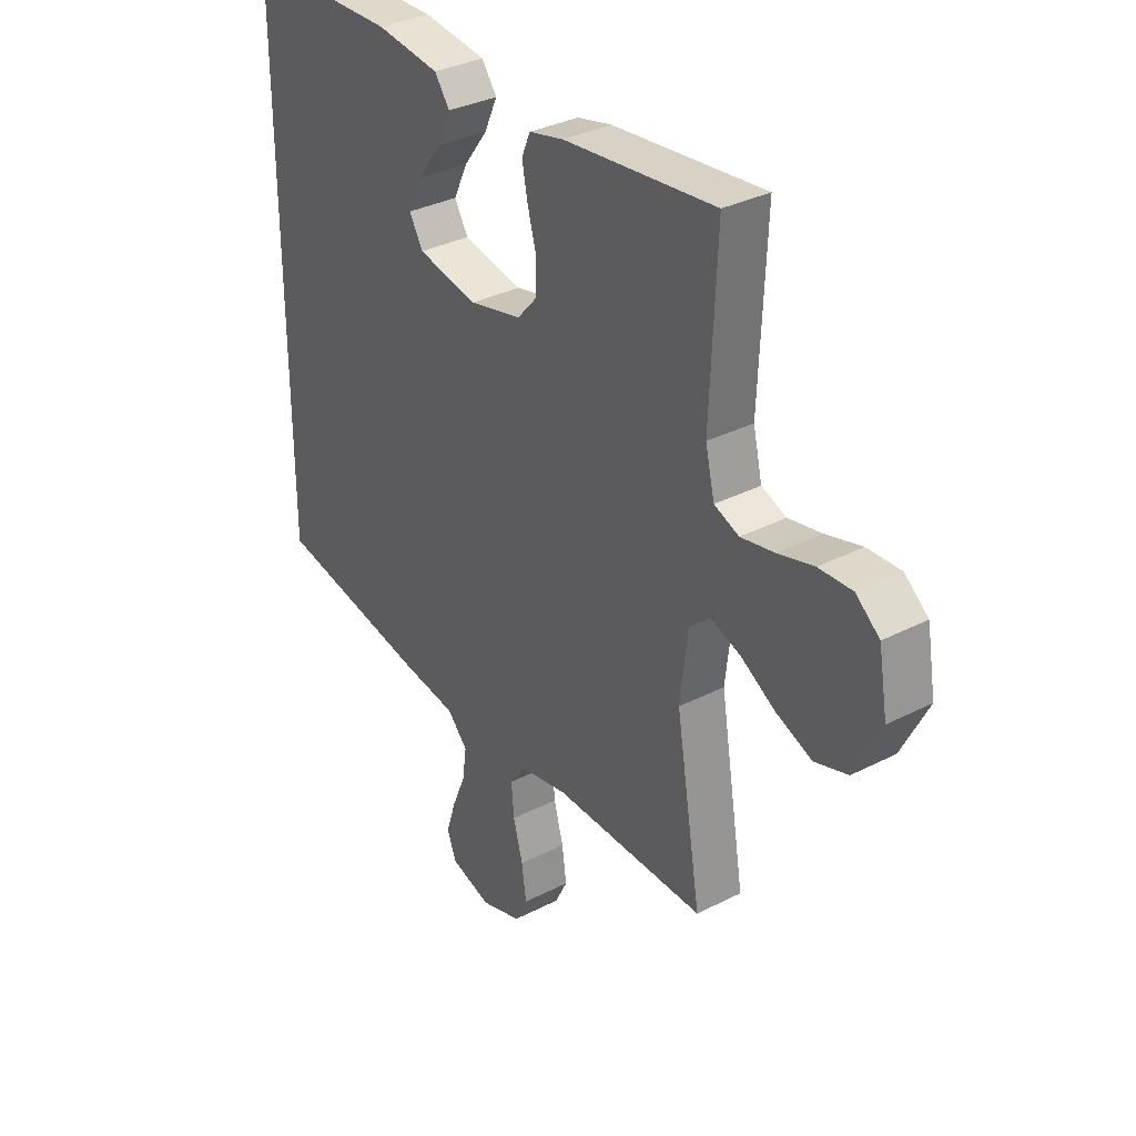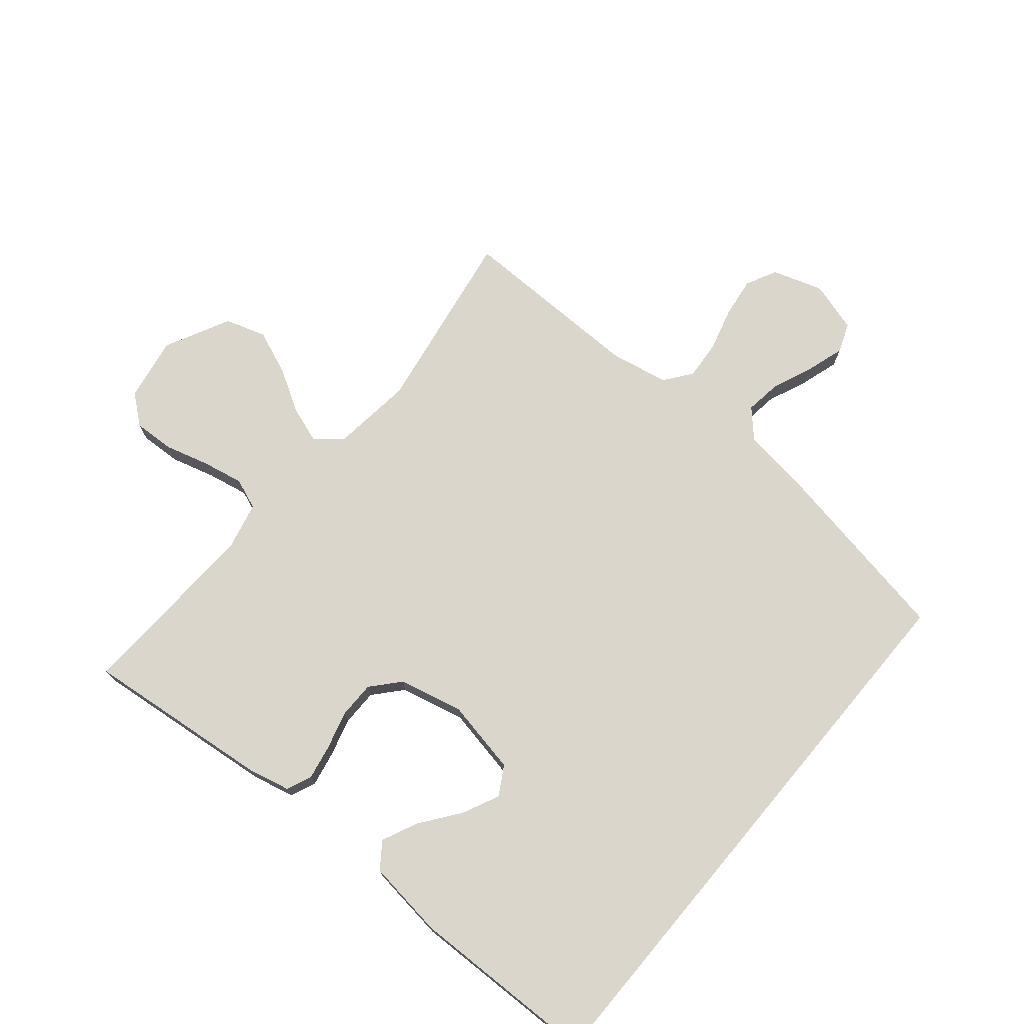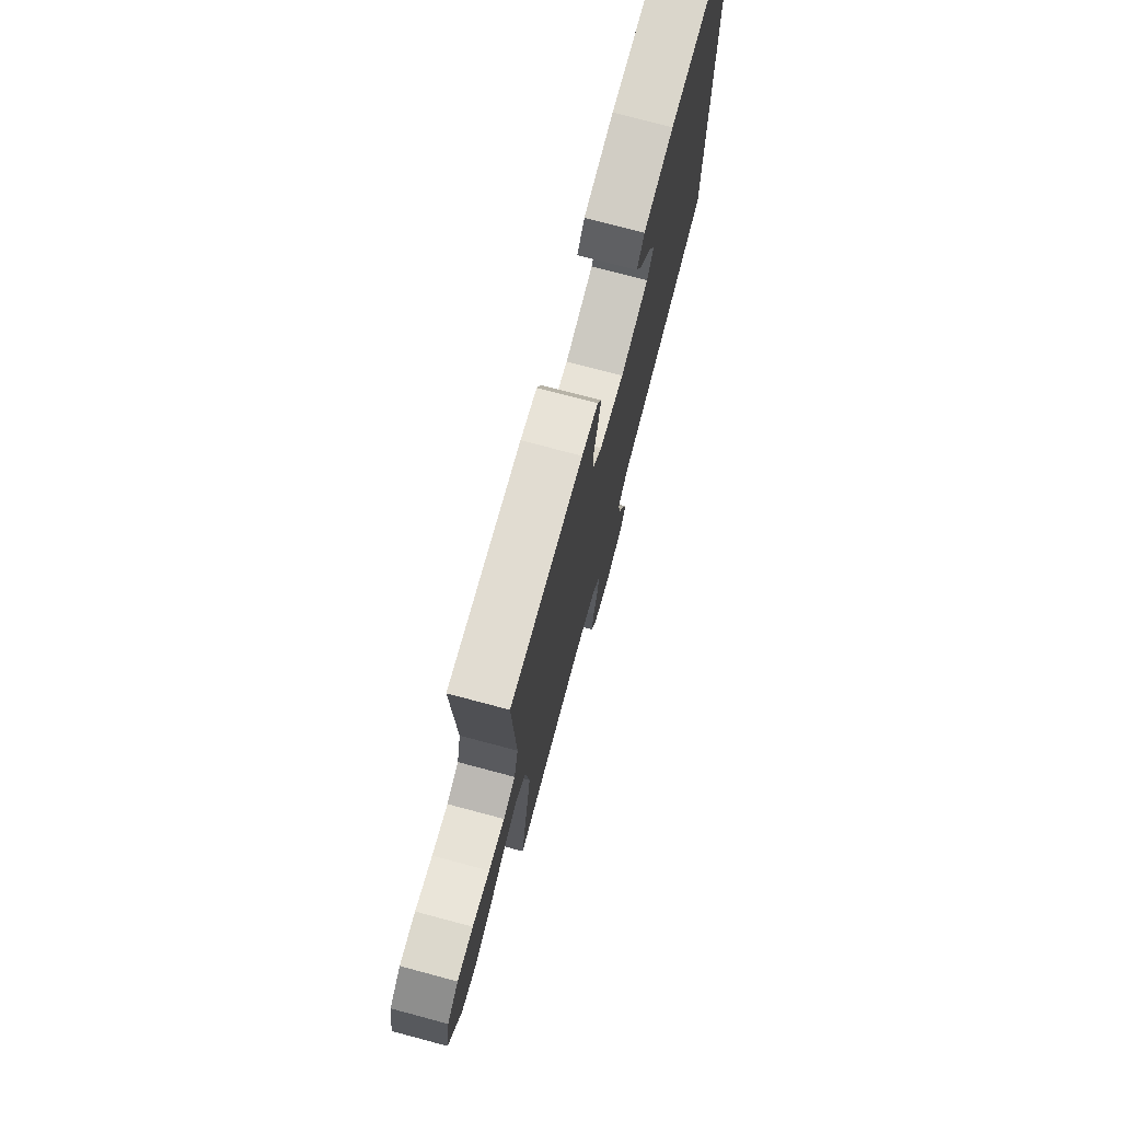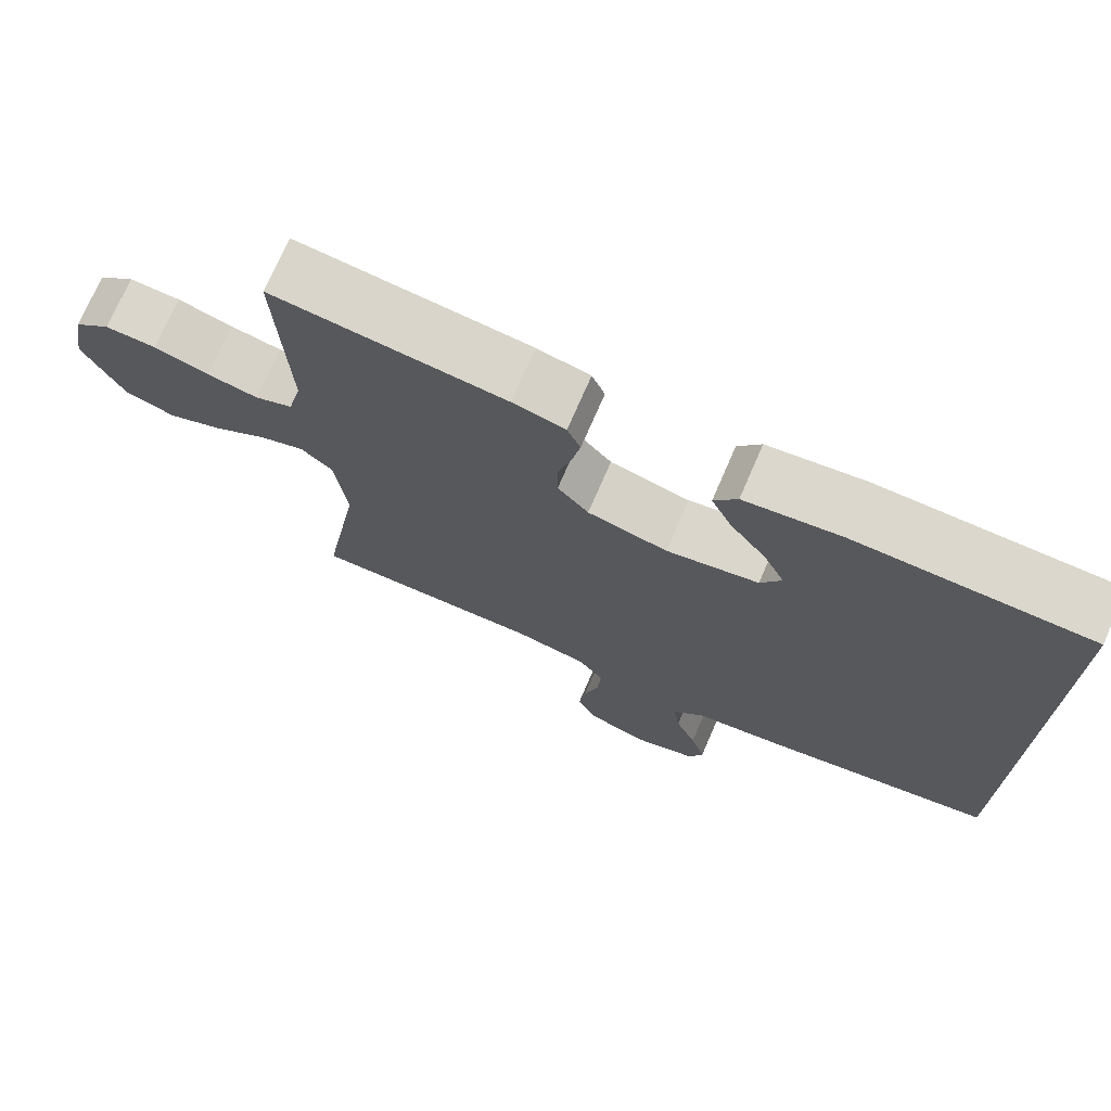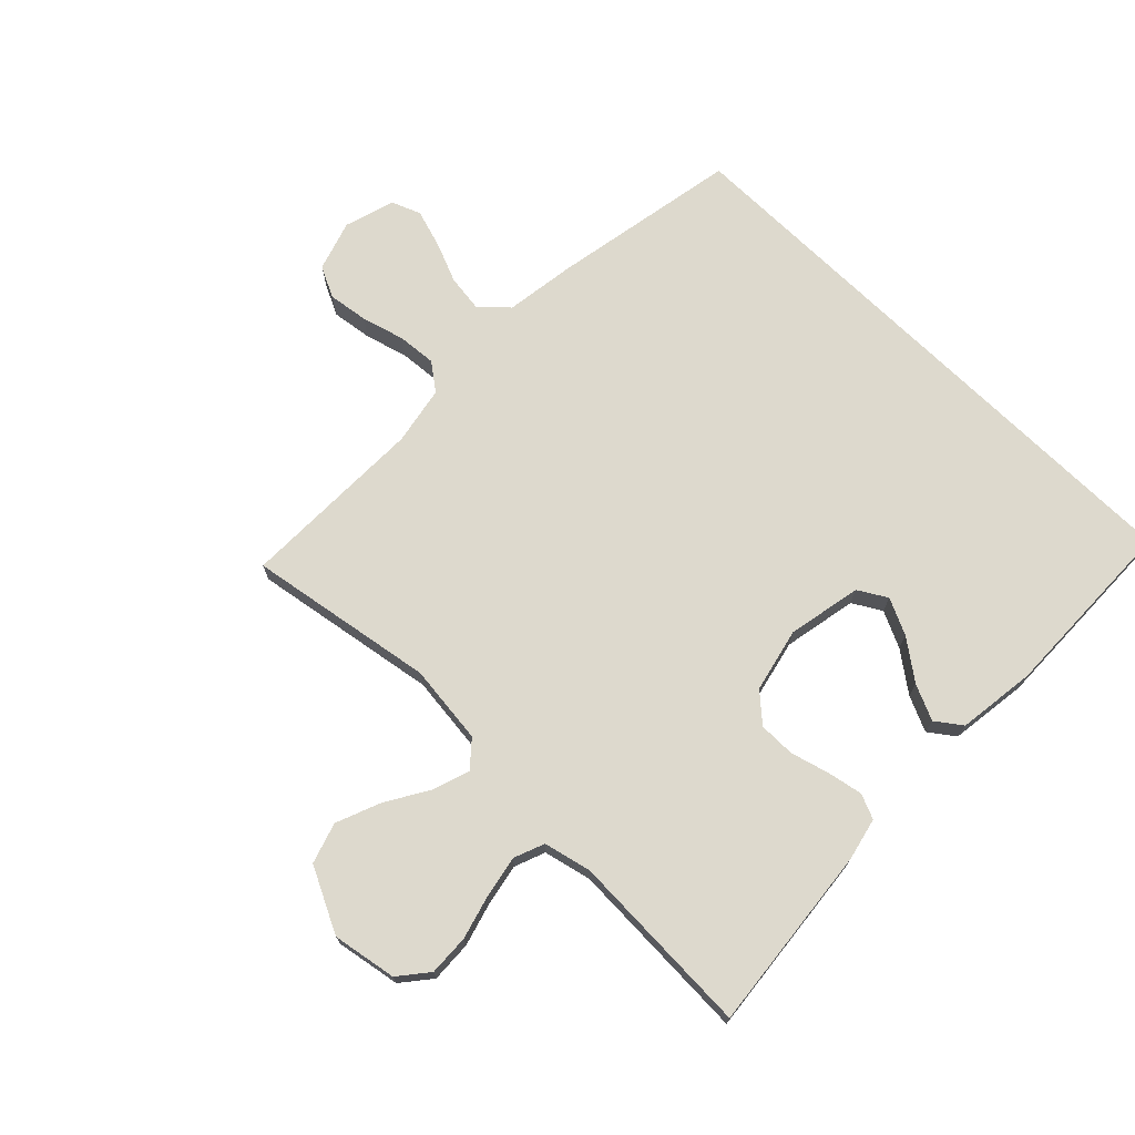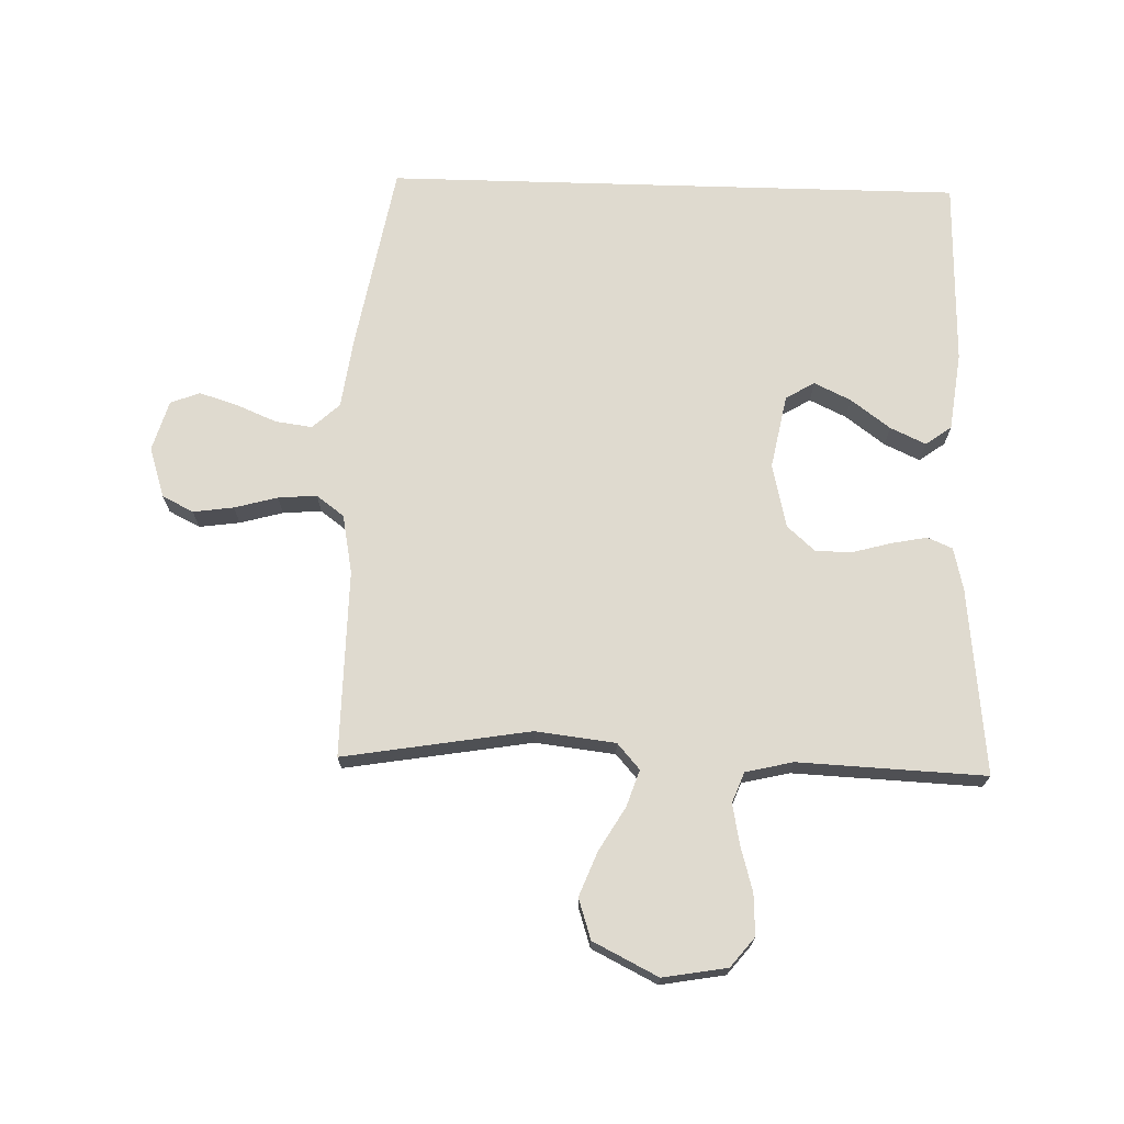
<metadata>
{"format":"obj","ext":"obj","renderer":"f3d","projection":"perspective","resolution":1024,"background":"white","views":[{"elev":33.6,"azim":-125.0,"up":"+Z"},{"elev":73.6,"azim":40.0,"up":"+Y"},{"elev":75.4,"azim":-75.1,"up":"+Z"},{"elev":72.9,"azim":23.4,"up":"+Z"},{"elev":72.0,"azim":-45.6,"up":"+Y"},{"elev":70.8,"azim":-88.3,"up":"+Y"}]}
</metadata>
<code>
v -0.5 0.07 0.5
v -0.2 0.07 0.468
v -0.132 0.07 0.452
v -0.115 0.07 0.412
v -0.126 0.07 0.356
v -0.143 0.07 0.294
v -0.143 0.07 0.235
v -0.103 0.07 0.19
v 0 0.07 0.166
v 0.119 0.07 0.189
v 0.146 0.07 0.235
v 0.118 0.07 0.294
v 0.071 0.07 0.357
v 0.045 0.07 0.414
v 0.075 0.07 0.455
v 0.2 0.07 0.471
v 0.5 0.07 0.464
v 0.5 0.07 -0.462
v 0.2 0.07 -0.516
v 0.085 0.07 -0.532
v 0.045 0.07 -0.575
v 0.053 0.07 -0.634
v 0.08 0.07 -0.699
v 0.099 0.07 -0.76
v 0.081 0.07 -0.807
v 0 0.07 -0.831
v -0.081 0.07 -0.805
v -0.106 0.07 -0.755
v -0.097 0.07 -0.69
v -0.078 0.07 -0.621
v -0.073 0.07 -0.559
v -0.106 0.07 -0.515
v -0.2 0.07 -0.497
v -0.5 0.07 -0.5
v -0.45 0.07 -0.2
v -0.465 0.07 -0.072
v -0.506 0.07 -0.036
v -0.565 0.07 -0.056
v -0.634 0.07 -0.097
v -0.705 0.07 -0.125
v -0.77 0.07 -0.104
v -0.822 0.07 0
v -0.804 0.07 0.103
v -0.757 0.07 0.141
v -0.691 0.07 0.138
v -0.62 0.07 0.118
v -0.554 0.07 0.105
v -0.505 0.07 0.124
v -0.487 0.07 0.2
v -0.5 0 0.5
v -0.2 0 0.468
v -0.132 0 0.452
v -0.115 0 0.412
v -0.126 0 0.356
v -0.143 0 0.294
v -0.143 0 0.235
v -0.103 0 0.19
v 0 0 0.166
v 0.119 0 0.189
v 0.146 0 0.235
v 0.118 0 0.294
v 0.071 0 0.357
v 0.045 0 0.414
v 0.075 0 0.455
v 0.2 0 0.471
v 0.5 0 0.464
v 0.5 0 -0.462
v 0.2 0 -0.516
v 0.085 0 -0.532
v 0.045 0 -0.575
v 0.053 0 -0.634
v 0.08 0 -0.699
v 0.099 0 -0.76
v 0.081 0 -0.807
v 0 0 -0.831
v -0.081 0 -0.805
v -0.106 0 -0.755
v -0.097 0 -0.69
v -0.078 0 -0.621
v -0.073 0 -0.559
v -0.106 0 -0.515
v -0.2 0 -0.497
v -0.5 0 -0.5
v -0.45 0 -0.2
v -0.465 0 -0.072
v -0.506 0 -0.036
v -0.565 0 -0.056
v -0.634 0 -0.097
v -0.705 0 -0.125
v -0.77 0 -0.104
v -0.822 0 0
v -0.804 0 0.103
v -0.757 0 0.141
v -0.691 0 0.138
v -0.62 0 0.118
v -0.554 0 0.105
v -0.505 0 0.124
v -0.487 0 0.2
f 43 44 45 46
f 43 46 47
f 42 43 47
f 41 42 47 48
f 38 39 40 41
f 37 38 41 48
f 33 34 35
f 32 33 35 36
f 27 28 29 30
f 27 30 31
f 26 27 31
f 25 26 31
f 22 23 24 25
f 22 25 31
f 21 22 31 32
f 17 18 19 20
f 12 13 14 15
f 11 12 15 16
f 3 4 5 6
f 1 2 3 6
f 49 1 6 7
f 36 37 48 49
f 36 49 7 8
f 32 36 8 9
f 21 32 9 10
f 20 21 10 11
f 11 16 17 20
f 95 94 93 92
f 96 95 92
f 96 92 91
f 97 96 91 90
f 90 89 88 87
f 97 90 87 86
f 84 83 82
f 85 84 82 81
f 79 78 77 76
f 80 79 76
f 80 76 75
f 80 75 74
f 74 73 72 71
f 80 74 71
f 81 80 71 70
f 69 68 67 66
f 64 63 62 61
f 65 64 61 60
f 55 54 53 52
f 55 52 51 50
f 56 55 50 98
f 98 97 86 85
f 57 56 98 85
f 58 57 85 81
f 59 58 81 70
f 60 59 70 69
f 69 66 65 60
f 1 50 51 2
f 2 51 52 3
f 3 52 53 4
f 4 53 54 5
f 5 54 55 6
f 6 55 56 7
f 7 56 57 8
f 8 57 58 9
f 9 58 59 10
f 10 59 60 11
f 11 60 61 12
f 12 61 62 13
f 13 62 63 14
f 14 63 64 15
f 15 64 65 16
f 16 65 66 17
f 17 66 67 18
f 18 67 68 19
f 19 68 69 20
f 20 69 70 21
f 21 70 71 22
f 22 71 72 23
f 23 72 73 24
f 24 73 74 25
f 25 74 75 26
f 26 75 76 27
f 27 76 77 28
f 28 77 78 29
f 29 78 79 30
f 30 79 80 31
f 31 80 81 32
f 32 81 82 33
f 33 82 83 34
f 34 83 84 35
f 35 84 85 36
f 36 85 86 37
f 37 86 87 38
f 38 87 88 39
f 39 88 89 40
f 40 89 90 41
f 41 90 91 42
f 42 91 92 43
f 43 92 93 44
f 44 93 94 45
f 45 94 95 46
f 46 95 96 47
f 47 96 97 48
f 48 97 98 49
f 49 98 50 1

</code>
